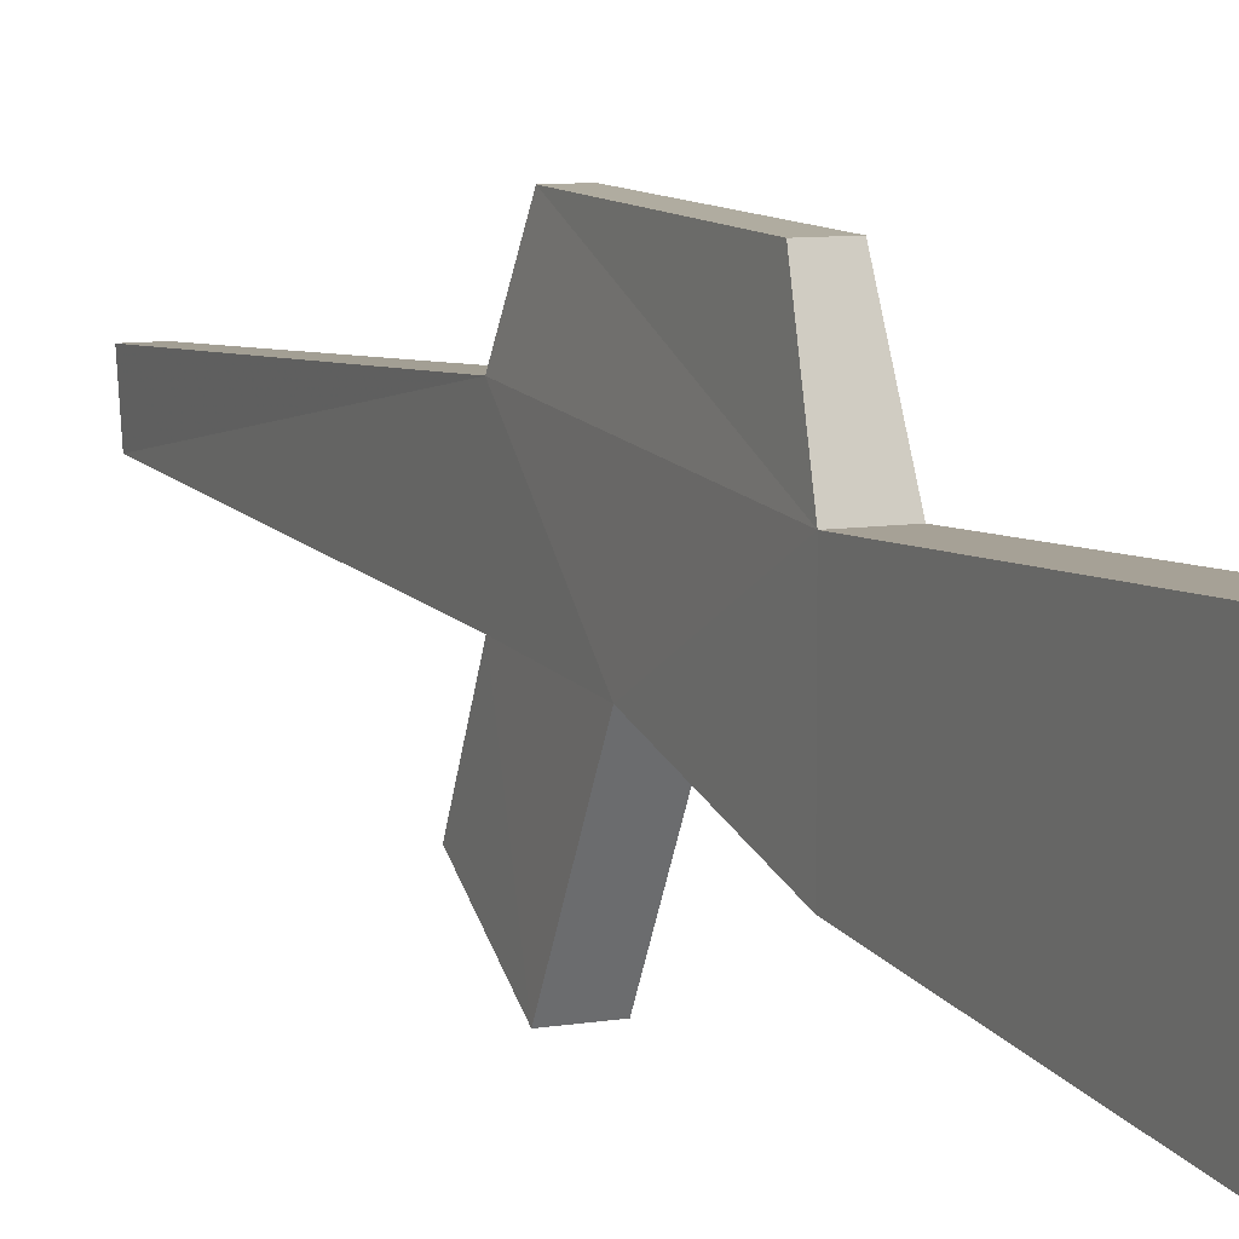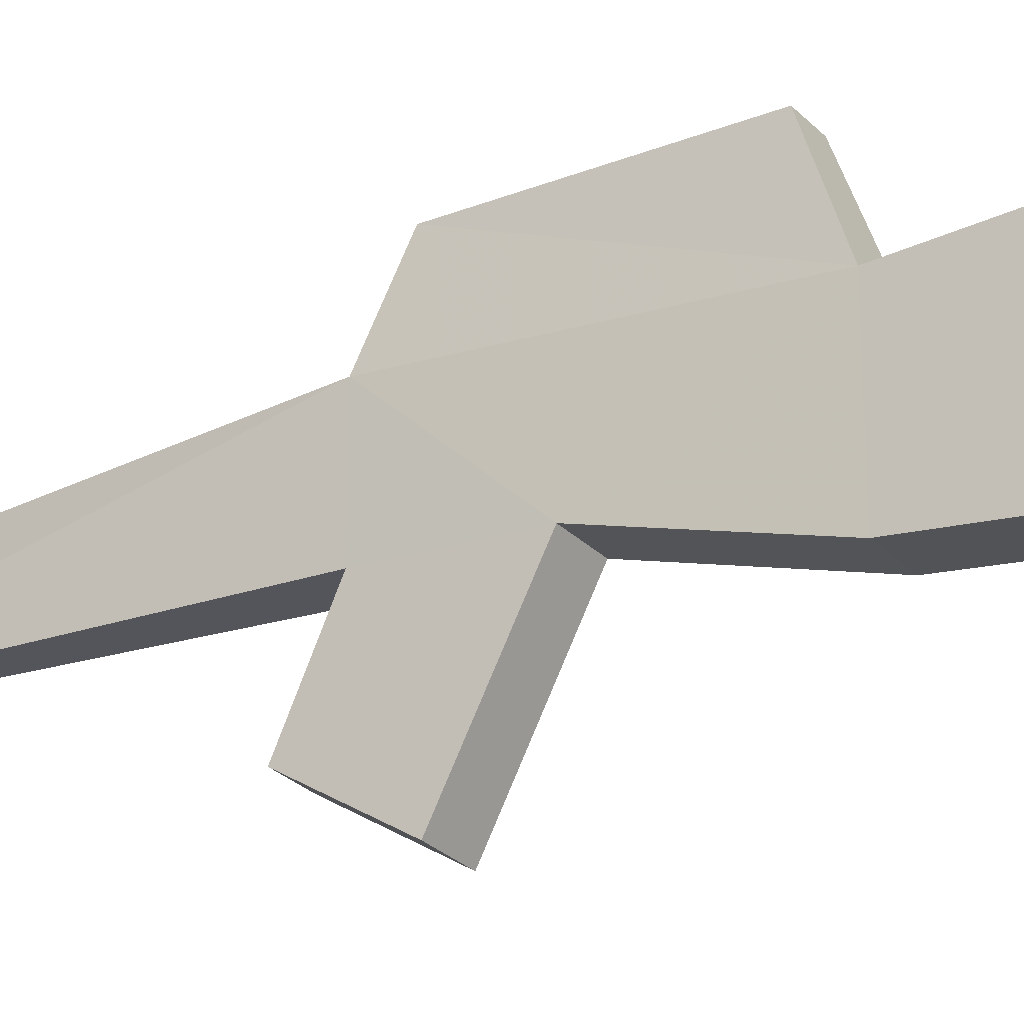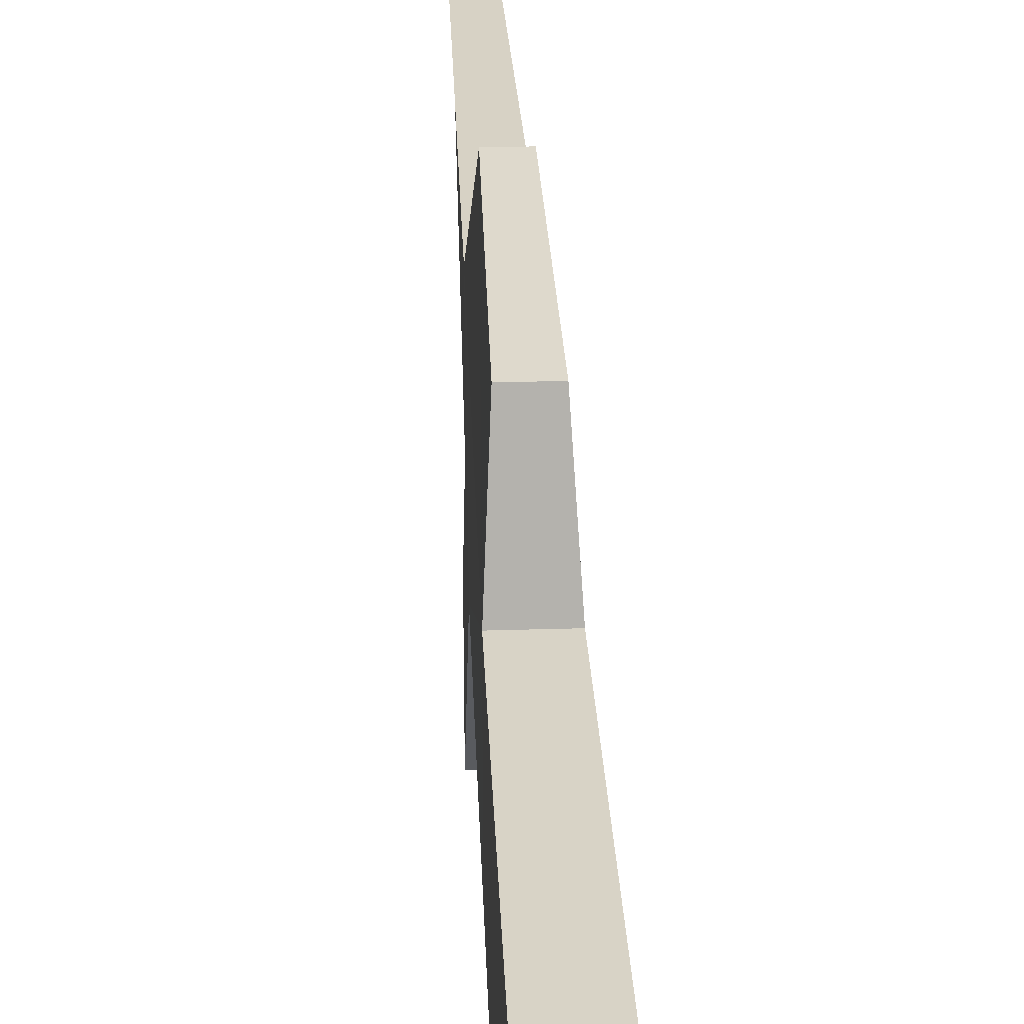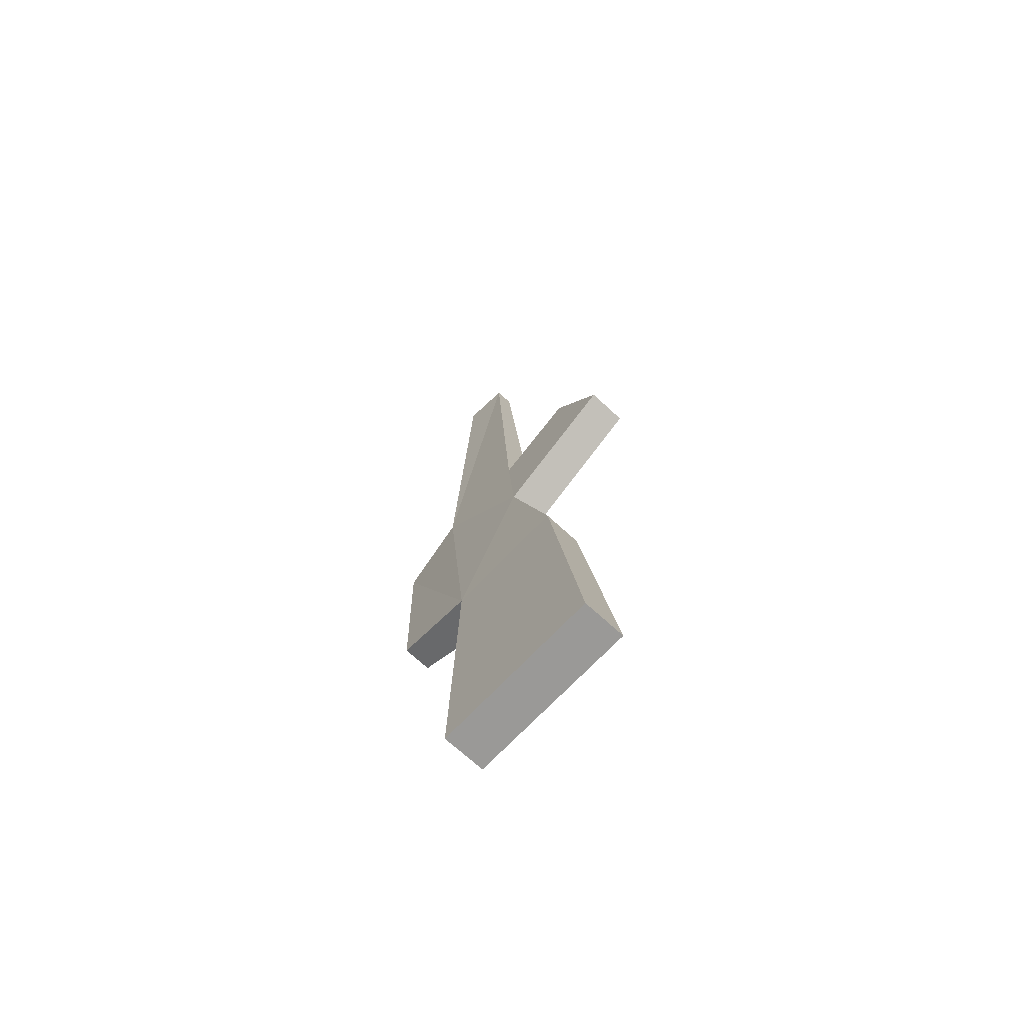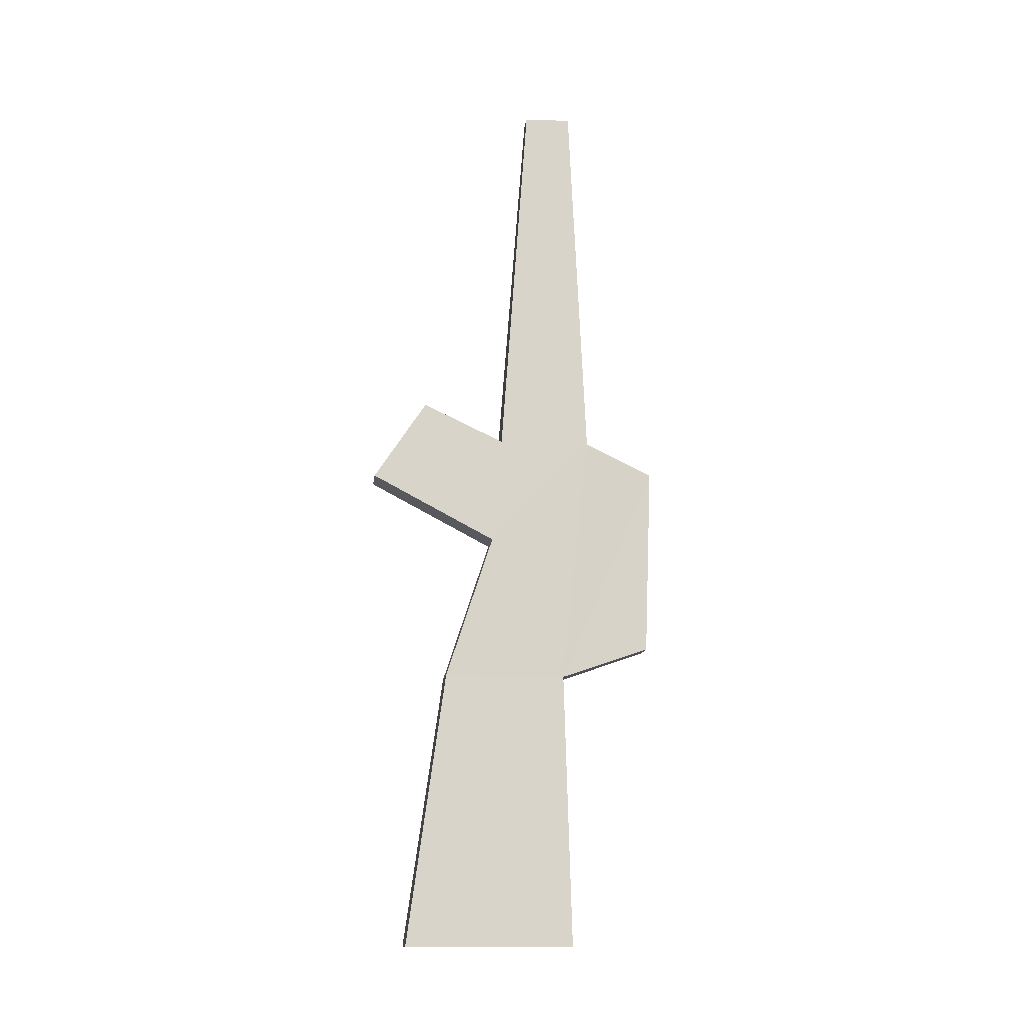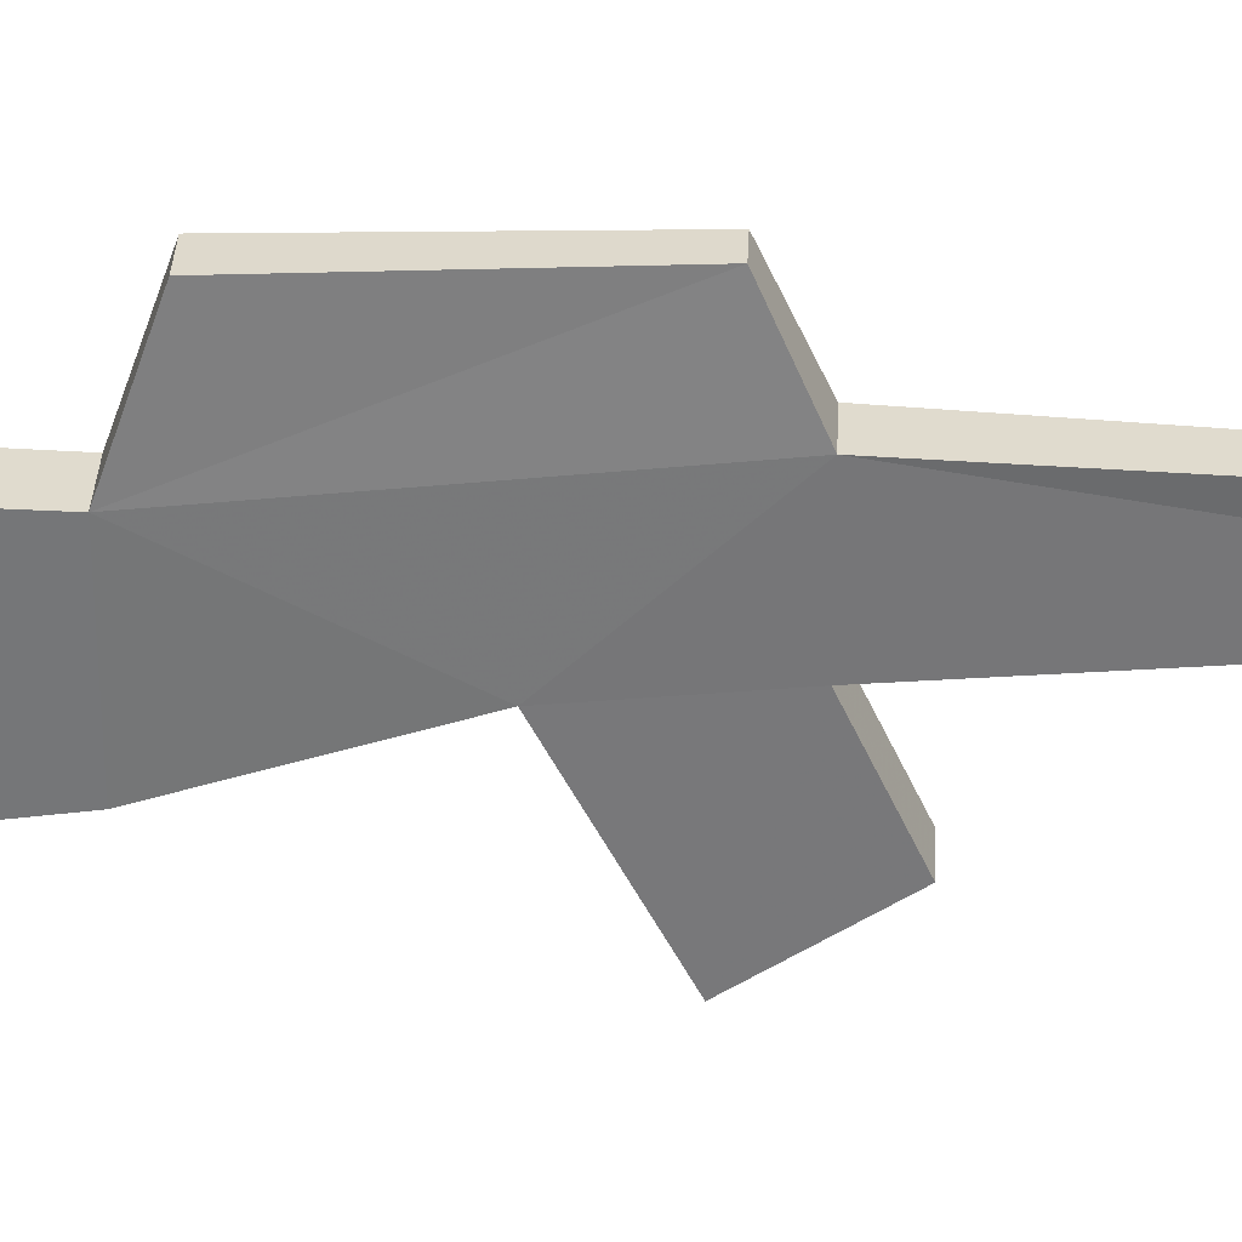
<metadata>
{"format":"obj","ext":"obj","renderer":"f3d","projection":"perspective","resolution":1024,"background":"white","views":[{"elev":7.8,"azim":153.7,"up":"+Y"},{"elev":-27.3,"azim":123.6,"up":"+Y"},{"elev":29.8,"azim":177.4,"up":"+Y"},{"elev":-69.0,"azim":-43.0,"up":"+Z"},{"elev":-12.9,"azim":83.0,"up":"+Z"},{"elev":33.0,"azim":-87.6,"up":"+Y"}]}
</metadata>
<code>
o carbine_Cube.002
v -0.03226 -0.1183 -0.3561
v -0.03226 0.07205 -0.3561
v 0.01587 -0.1183 -0.3561
v 0.01587 0.07205 -0.3561
v -0.02744 -0.009569 0.2355
v -0.02744 0.09482 0.2355
v 0.01105 -0.009569 0.2355
v 0.01105 0.09482 0.2355
v 0.0137 0.06347 -0.04864
v 0.0137 -0.07448 -0.04864
v -0.03009 0.06347 -0.04864
v -0.03009 -0.07448 -0.04864
v 0.007982 0.1642 -0.01375
v 0.004931 0.1727 0.2006
v -0.02132 0.1727 0.2006
v -0.02437 0.1642 -0.01375
v 0.005429 0.07524 0.6627
v 0.002181 0.02277 0.6627
v -0.02182 0.07524 0.6627
v -0.01857 0.02277 0.6627
v 0.01368 -0.1618 0.1882
v -0.03007 -0.02092 0.1142
v 0.01368 -0.02092 0.1142
v -0.03007 -0.1618 0.1882
v 0.01105 -0.1021 0.2787
v -0.02744 -0.1021 0.2787
f 4 1 2
f 8 23 9
f 7 20 5
f 2 12 11
f 23 24 22
f 9 2 11
f 9 13 14
f 3 12 1
f 11 12 22
f 4 10 3
f 14 16 15
f 6 14 15
f 11 13 9
f 11 6 15
f 17 20 18
f 6 17 8
f 8 18 7
f 6 20 19
f 11 15 16
f 21 26 24
f 6 22 5
f 8 9 14
f 10 22 12
f 9 23 10
f 5 24 26
f 5 25 7
f 7 21 23
f 4 3 1
f 8 7 23
f 7 18 20
f 2 1 12
f 23 21 24
f 9 4 2
f 3 10 12
f 4 9 10
f 14 13 16
f 6 8 14
f 11 16 13
f 17 19 20
f 6 19 17
f 8 17 18
f 6 5 20
f 21 25 26
f 6 11 22
f 10 23 22
f 5 22 24
f 5 26 25
f 7 25 21

</code>
